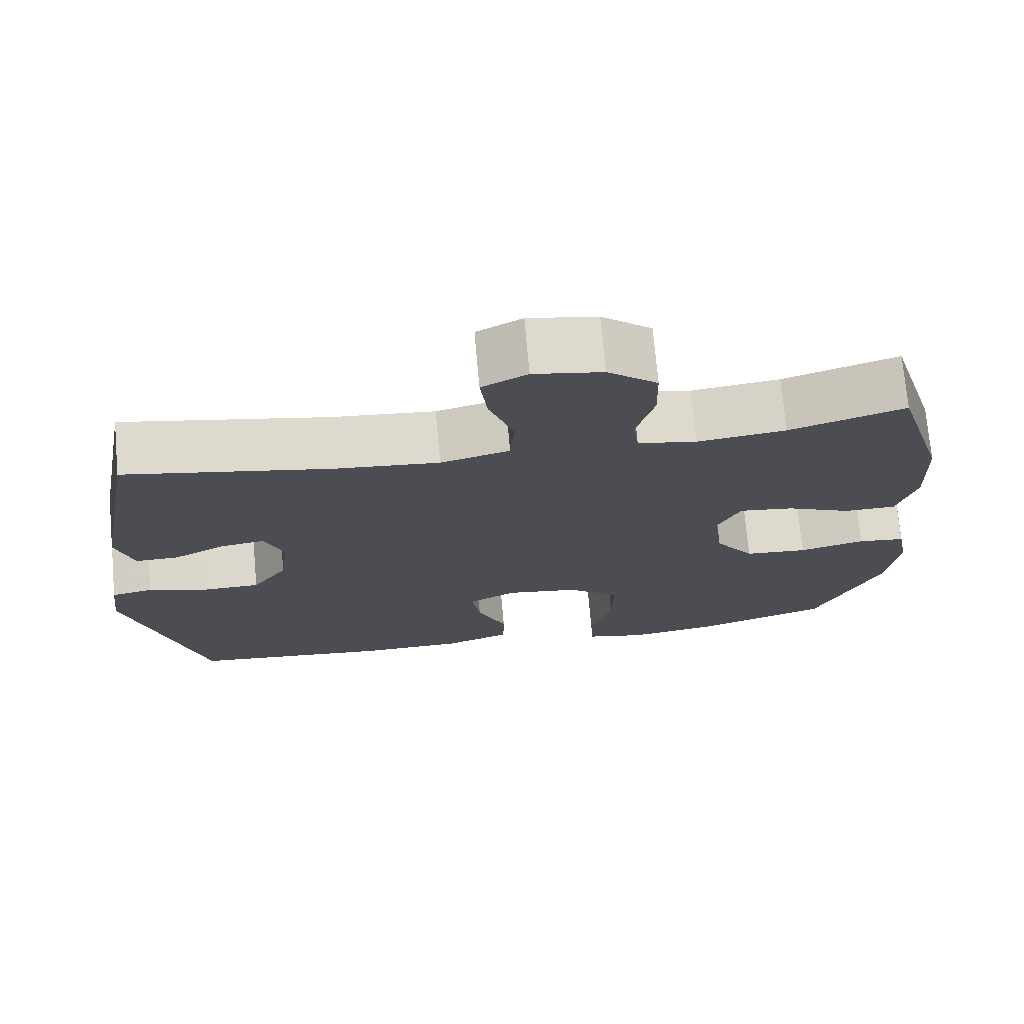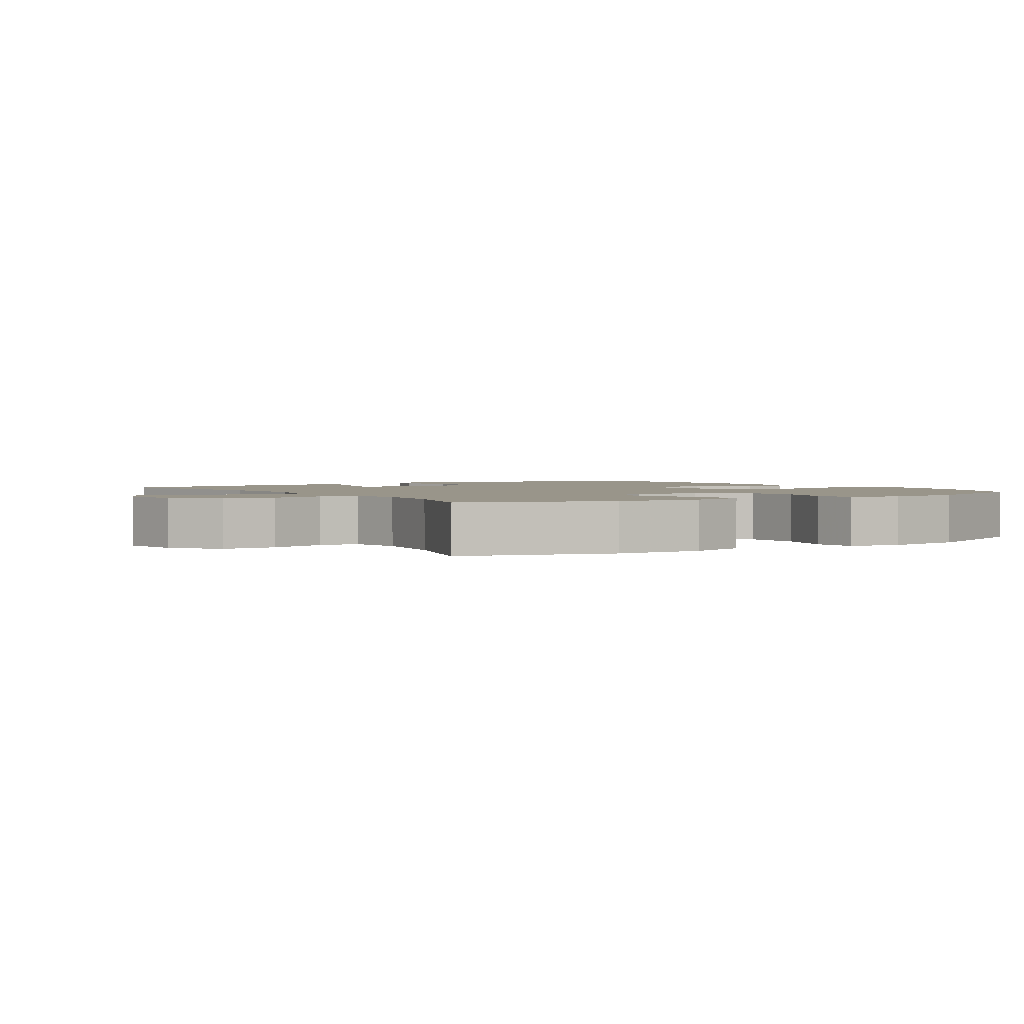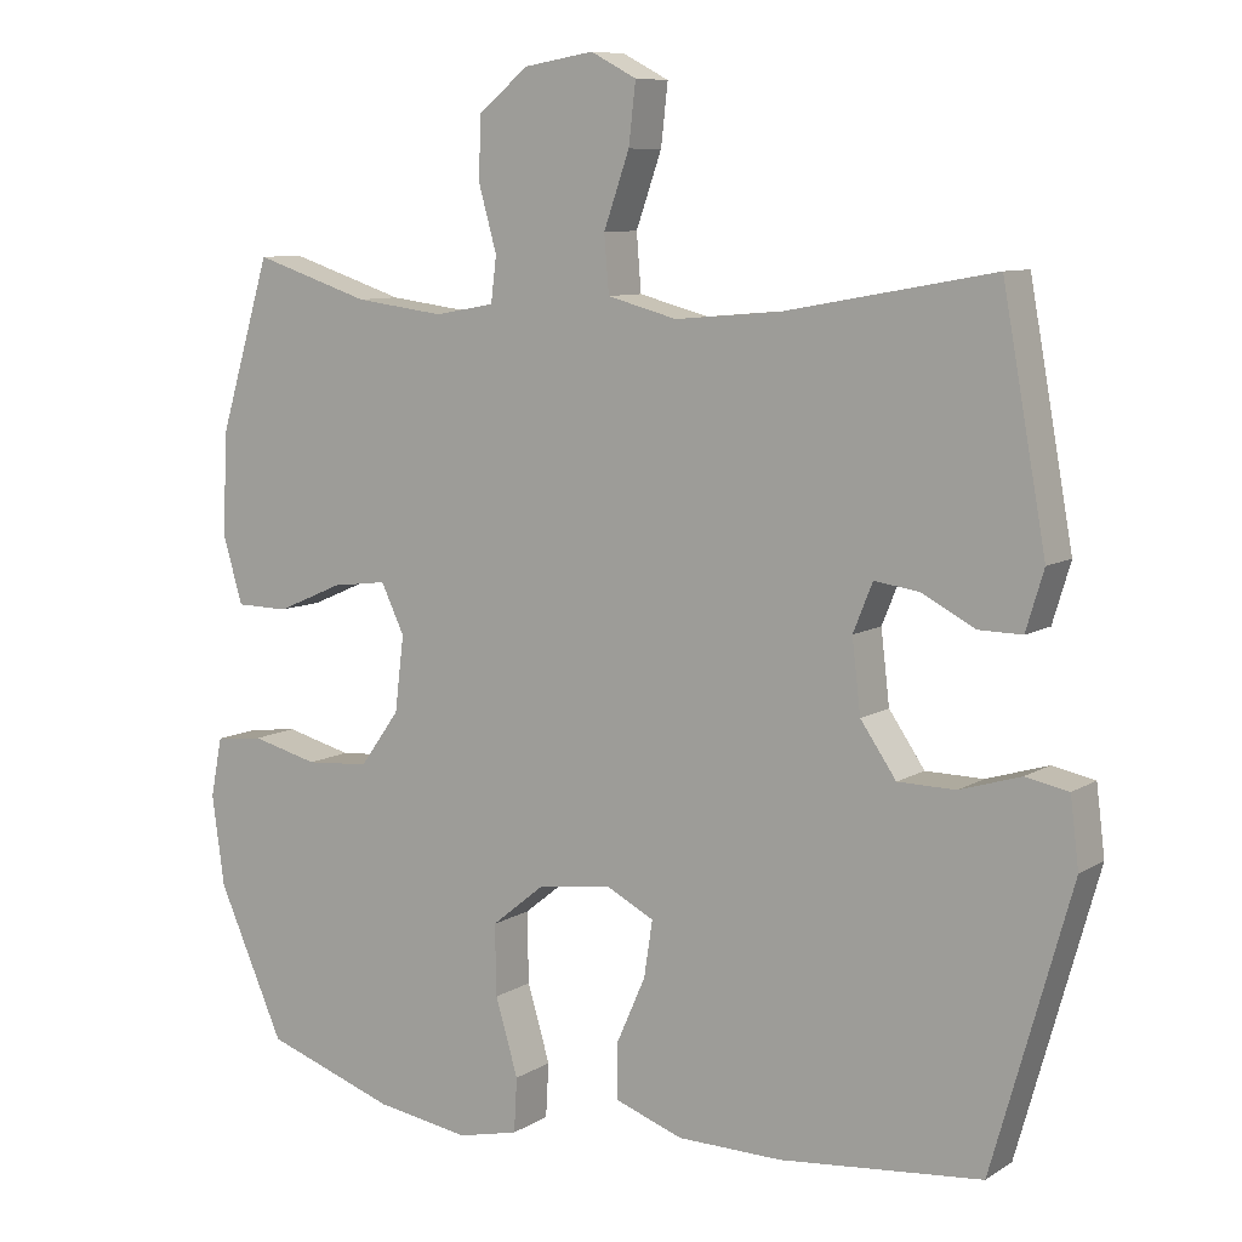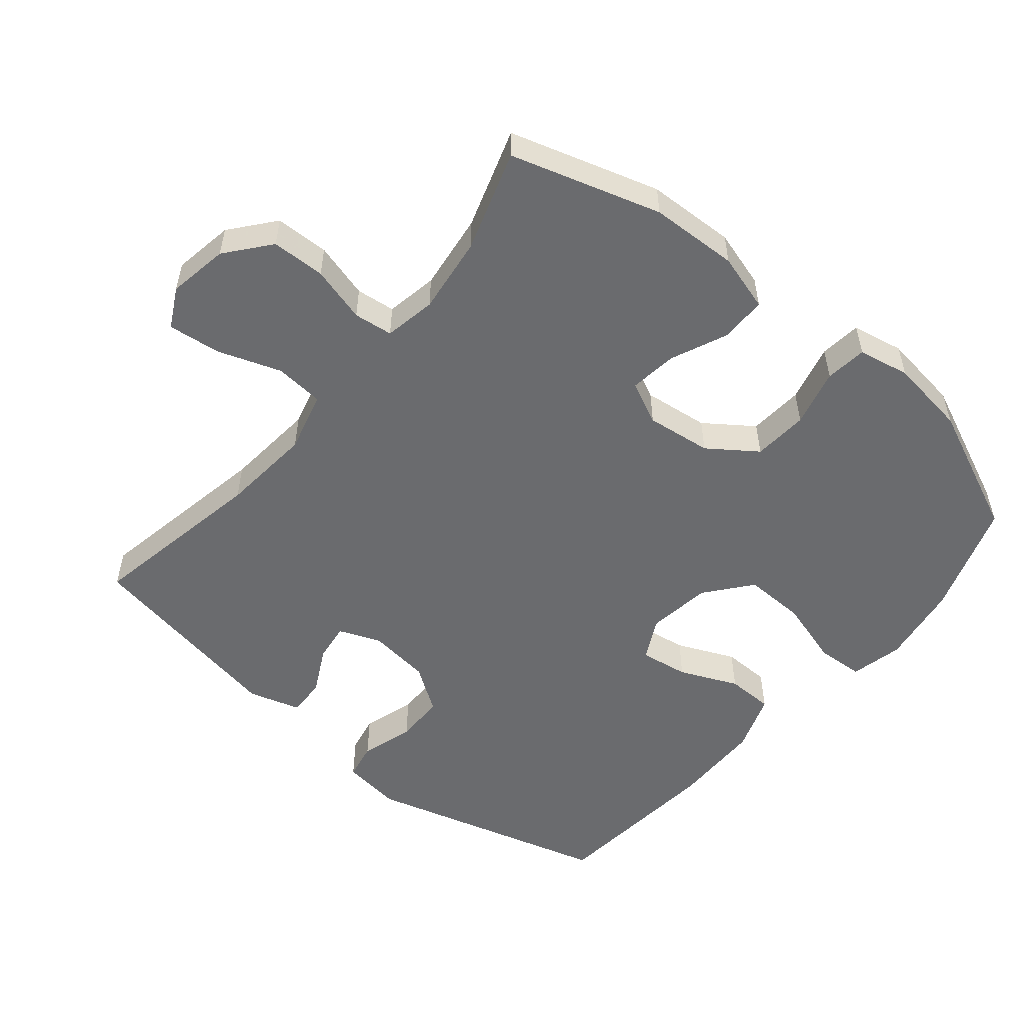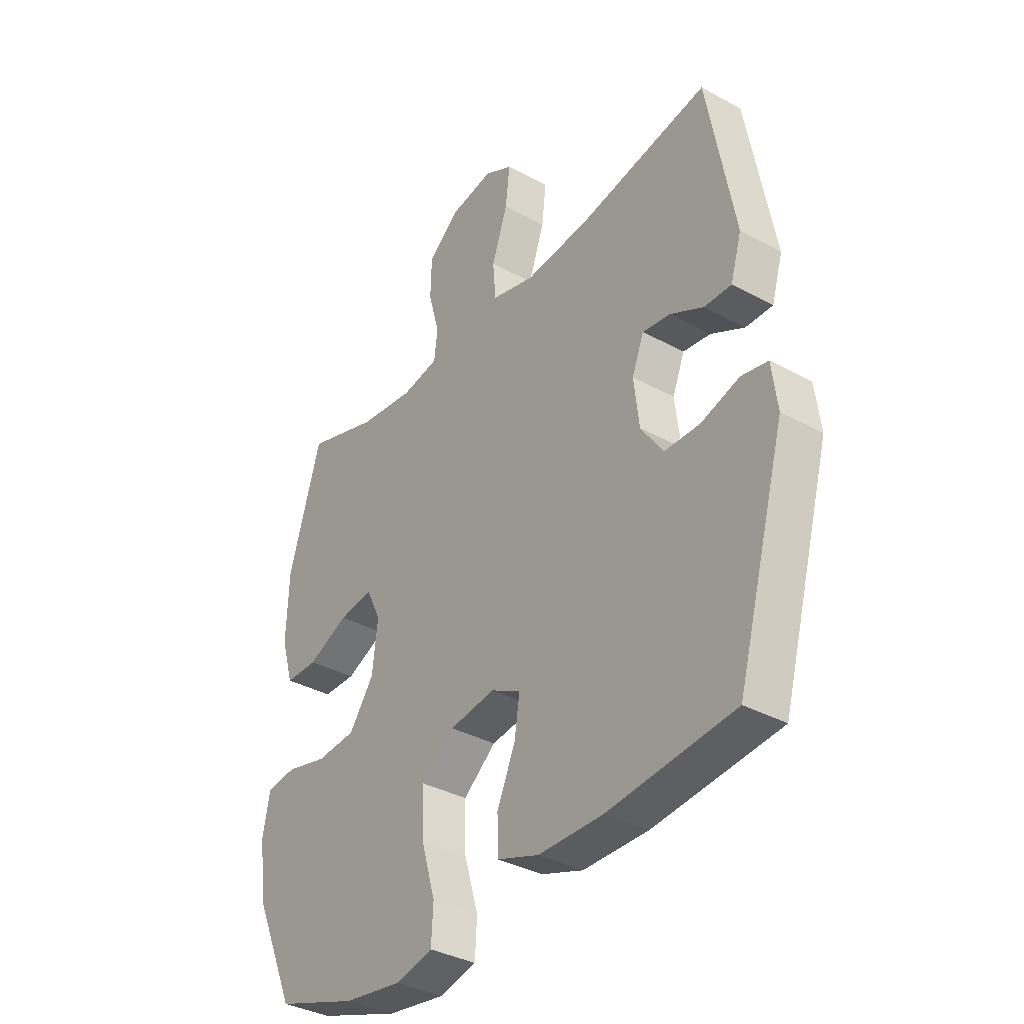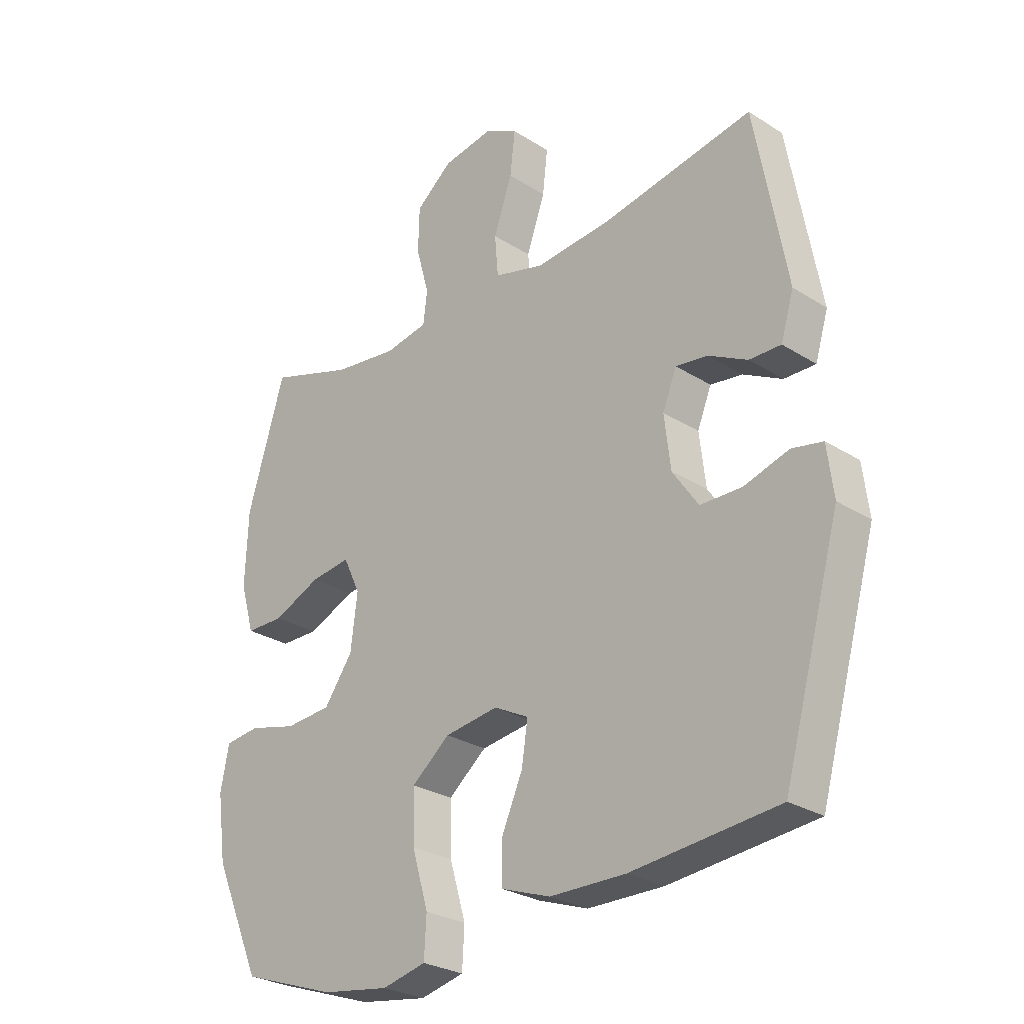
<metadata>
{"format":"obj","ext":"obj","renderer":"f3d","projection":"perspective","resolution":1024,"background":"white","views":[{"elev":73.0,"azim":-5.1,"up":"+Z"},{"elev":2.0,"azim":57.1,"up":"+Y"},{"elev":8.7,"azim":-147.7,"up":"+Z"},{"elev":-53.4,"azim":50.2,"up":"+Y"},{"elev":-35.9,"azim":-125.7,"up":"+Z"},{"elev":-27.3,"azim":-134.3,"up":"+Z"}]}
</metadata>
<code>
v 0.5 0.07 -0.5
v 0.331 0.07 -0.558
v 0.21 0.07 -0.577
v 0.132 0.07 -0.559
v 0.128 0.07 -0.489
v 0.157 0.07 -0.391
v 0.159 0.07 -0.3
v 0.091 0.07 -0.245
v -0.004 0.07 -0.232
v -0.066 0.07 -0.264
v -0.055 0.07 -0.336
v -0.017 0.07 -0.422
v -0.018 0.07 -0.492
v -0.105 0.07 -0.523
v -0.24 0.07 -0.525
v -0.5 0.07 -0.5
v -0.602 0.07 -0.139
v -0.591 0.07 -0.051
v -0.536 0.07 -0.04
v -0.457 0.07 -0.064
v -0.383 0.07 -0.063
v -0.337 0.07 0.004
v -0.326 0.07 0.097
v -0.351 0.07 0.159
v -0.408 0.07 0.151
v -0.477 0.07 0.115
v -0.533 0.07 0.114
v -0.556 0.07 0.19
v -0.5 0.07 0.5
v -0.232 0.07 0.451
v -0.096 0.07 0.439
v -0.006 0.07 0.463
v 0 0.07 0.536
v -0.033 0.07 0.63
v -0.042 0.07 0.708
v 0.017 0.07 0.739
v 0.107 0.07 0.724
v 0.172 0.07 0.671
v 0.174 0.07 0.591
v 0.151 0.07 0.508
v 0.158 0.07 0.45
v 0.235 0.07 0.436
v 0.35 0.07 0.451
v 0.5 0.07 0.5
v 0.567 0.07 0.278
v 0.572 0.07 0.147
v 0.547 0.07 0.062
v 0.479 0.07 0.061
v 0.394 0.07 0.098
v 0.323 0.07 0.107
v 0.293 0.07 0.044
v 0.305 0.07 -0.053
v 0.356 0.07 -0.124
v 0.438 0.07 -0.13
v 0.524 0.07 -0.108
v 0.586 0.07 -0.115
v 0.601 0.07 -0.192
v 0.585 0.07 -0.308
v 0.5 0 -0.5
v 0.331 0 -0.558
v 0.21 0 -0.577
v 0.132 0 -0.559
v 0.128 0 -0.489
v 0.157 0 -0.391
v 0.159 0 -0.3
v 0.091 0 -0.245
v -0.004 0 -0.232
v -0.066 0 -0.264
v -0.055 0 -0.336
v -0.017 0 -0.422
v -0.018 0 -0.492
v -0.105 0 -0.523
v -0.24 0 -0.525
v -0.5 0 -0.5
v -0.602 0 -0.139
v -0.591 0 -0.051
v -0.536 0 -0.04
v -0.457 0 -0.064
v -0.383 0 -0.063
v -0.337 0 0.004
v -0.326 0 0.097
v -0.351 0 0.159
v -0.408 0 0.151
v -0.477 0 0.115
v -0.533 0 0.114
v -0.556 0 0.19
v -0.5 0 0.5
v -0.232 0 0.451
v -0.096 0 0.439
v -0.006 0 0.463
v 0 0 0.536
v -0.033 0 0.63
v -0.042 0 0.708
v 0.017 0 0.739
v 0.107 0 0.724
v 0.172 0 0.671
v 0.174 0 0.591
v 0.151 0 0.508
v 0.158 0 0.45
v 0.235 0 0.436
v 0.35 0 0.451
v 0.5 0 0.5
v 0.567 0 0.278
v 0.572 0 0.147
v 0.547 0 0.062
v 0.479 0 0.061
v 0.394 0 0.098
v 0.323 0 0.107
v 0.293 0 0.044
v 0.305 0 -0.053
v 0.356 0 -0.124
v 0.438 0 -0.13
v 0.524 0 -0.108
v 0.586 0 -0.115
v 0.601 0 -0.192
v 0.585 0 -0.308
f 54 55 56 57
f 53 54 57 58
f 46 47 48 49
f 46 49 50
f 43 44 45 46
f 42 43 46 50
f 41 42 50 51
f 37 38 39 40
f 37 40 41
f 36 37 41
f 33 34 35 36
f 32 33 36 41
f 31 32 41 51
f 27 28 29 30
f 25 26 27 30
f 24 25 30 31
f 23 24 31 51
f 17 18 19 20
f 17 20 21
f 16 17 21
f 15 16 21 22
f 11 12 13 14
f 10 11 14 15
f 3 4 5 6
f 3 6 7
f 2 3 7
f 53 58 1 2
f 52 53 2 7
f 51 52 7 8
f 23 51 8 9
f 10 15 22 23
f 9 10 23
f 115 114 113 112
f 116 115 112 111
f 107 106 105 104
f 108 107 104
f 104 103 102 101
f 108 104 101 100
f 109 108 100 99
f 98 97 96 95
f 99 98 95
f 99 95 94
f 94 93 92 91
f 99 94 91 90
f 109 99 90 89
f 88 87 86 85
f 88 85 84 83
f 89 88 83 82
f 109 89 82 81
f 78 77 76 75
f 79 78 75
f 79 75 74
f 80 79 74 73
f 72 71 70 69
f 73 72 69 68
f 64 63 62 61
f 65 64 61
f 65 61 60
f 60 59 116 111
f 65 60 111 110
f 66 65 110 109
f 67 66 109 81
f 81 80 73 68
f 81 68 67
f 1 59 60 2
f 2 60 61 3
f 3 61 62 4
f 4 62 63 5
f 5 63 64 6
f 6 64 65 7
f 7 65 66 8
f 8 66 67 9
f 9 67 68 10
f 10 68 69 11
f 11 69 70 12
f 12 70 71 13
f 13 71 72 14
f 14 72 73 15
f 15 73 74 16
f 16 74 75 17
f 17 75 76 18
f 18 76 77 19
f 19 77 78 20
f 20 78 79 21
f 21 79 80 22
f 22 80 81 23
f 23 81 82 24
f 24 82 83 25
f 25 83 84 26
f 26 84 85 27
f 27 85 86 28
f 28 86 87 29
f 29 87 88 30
f 30 88 89 31
f 31 89 90 32
f 32 90 91 33
f 33 91 92 34
f 34 92 93 35
f 35 93 94 36
f 36 94 95 37
f 37 95 96 38
f 38 96 97 39
f 39 97 98 40
f 40 98 99 41
f 41 99 100 42
f 42 100 101 43
f 43 101 102 44
f 44 102 103 45
f 45 103 104 46
f 46 104 105 47
f 47 105 106 48
f 48 106 107 49
f 49 107 108 50
f 50 108 109 51
f 51 109 110 52
f 52 110 111 53
f 53 111 112 54
f 54 112 113 55
f 55 113 114 56
f 56 114 115 57
f 57 115 116 58
f 58 116 59 1

</code>
